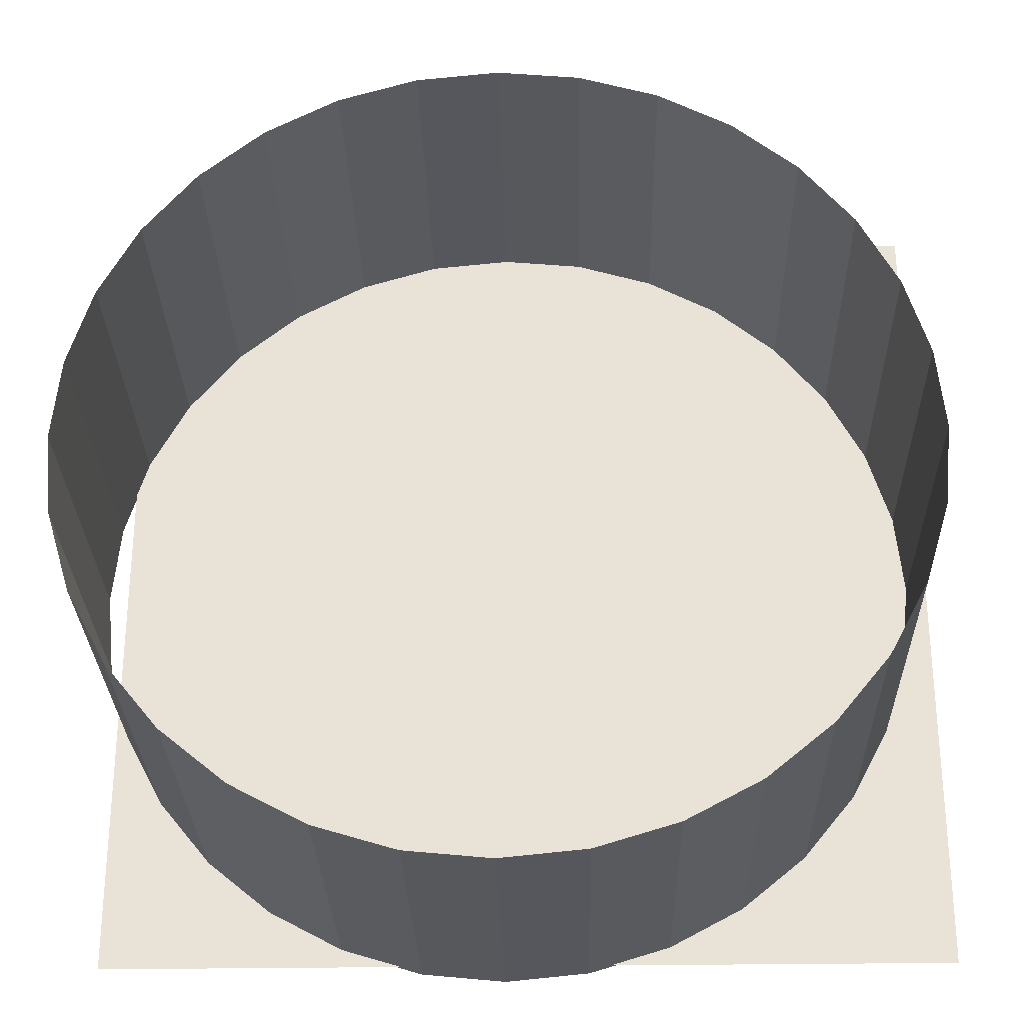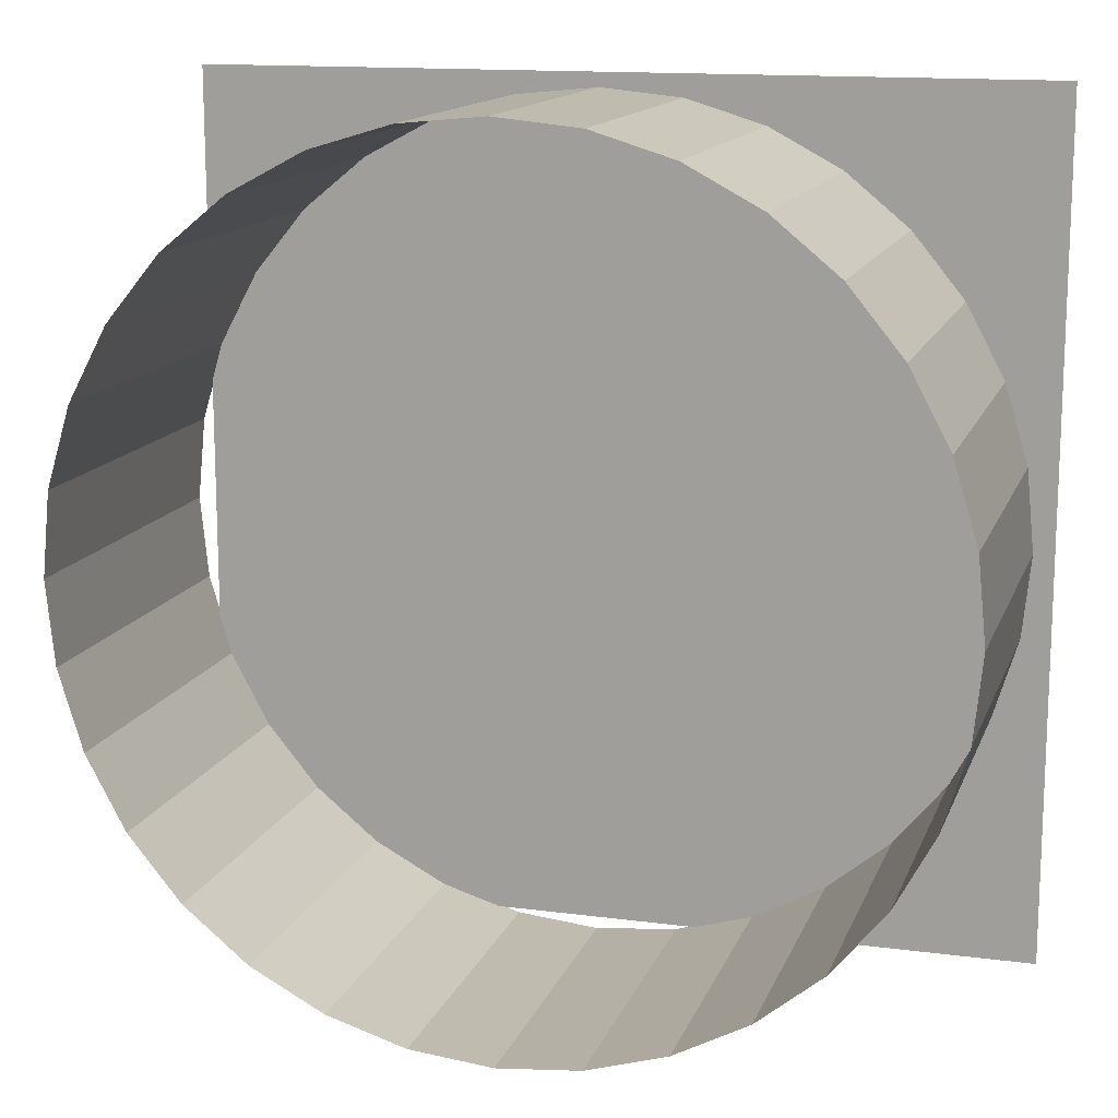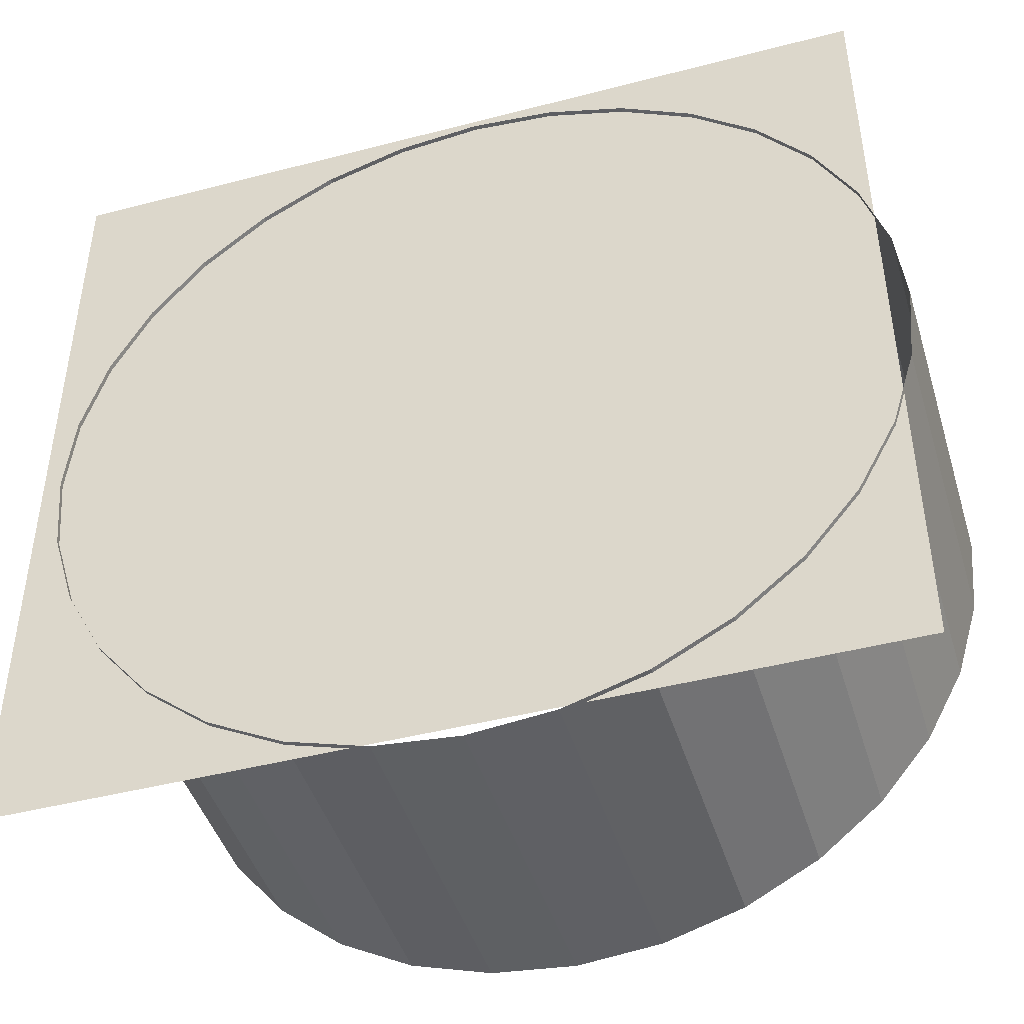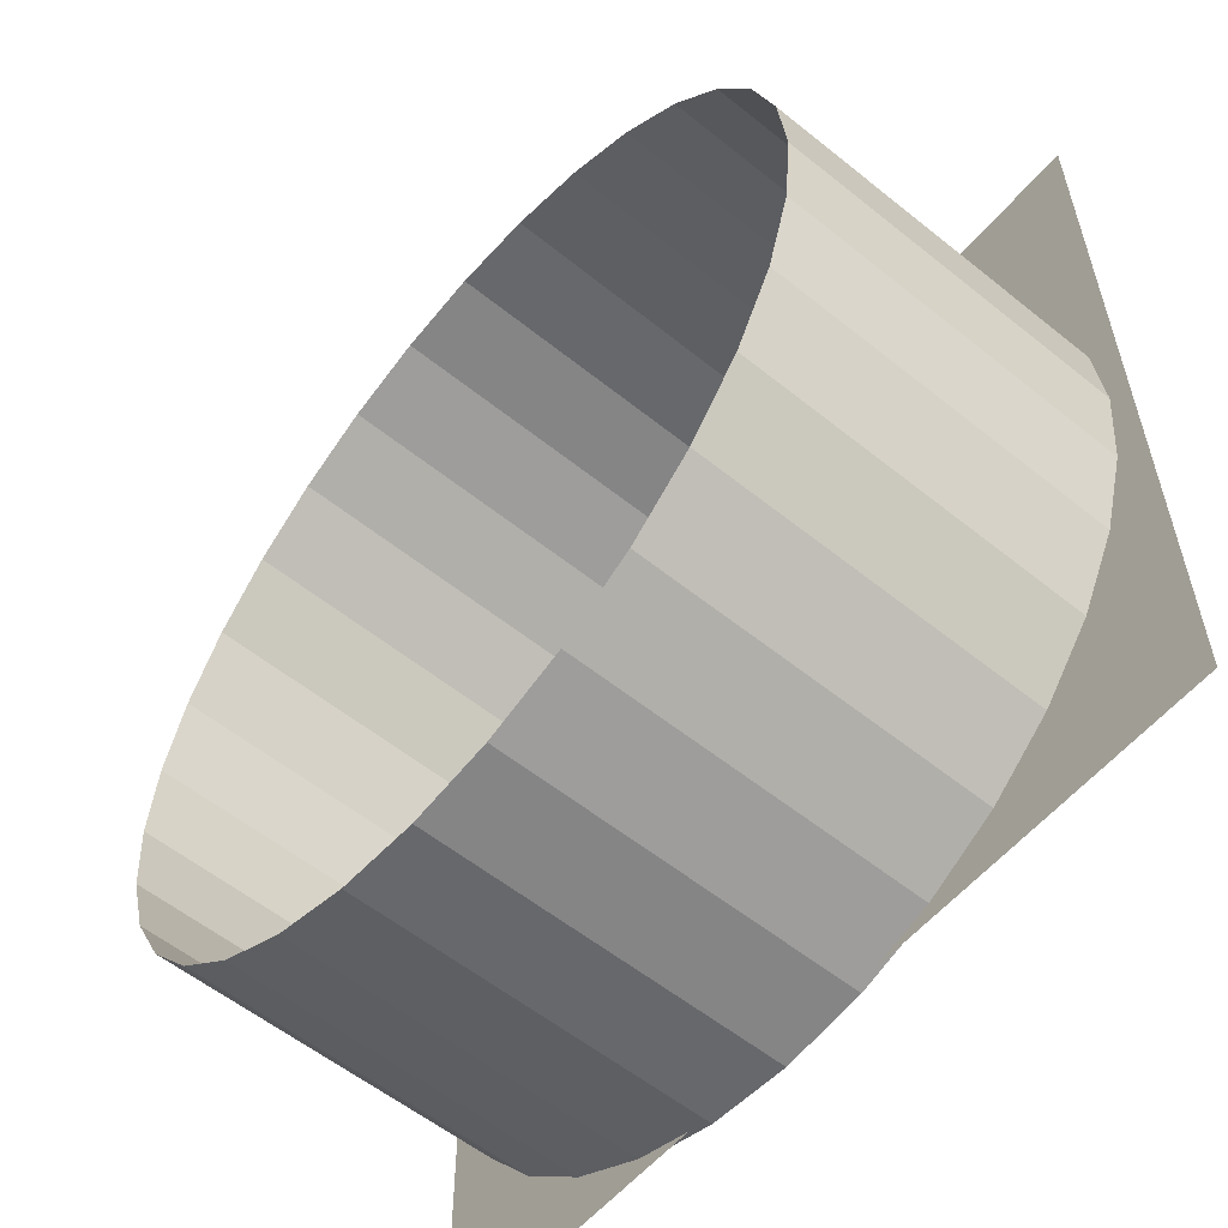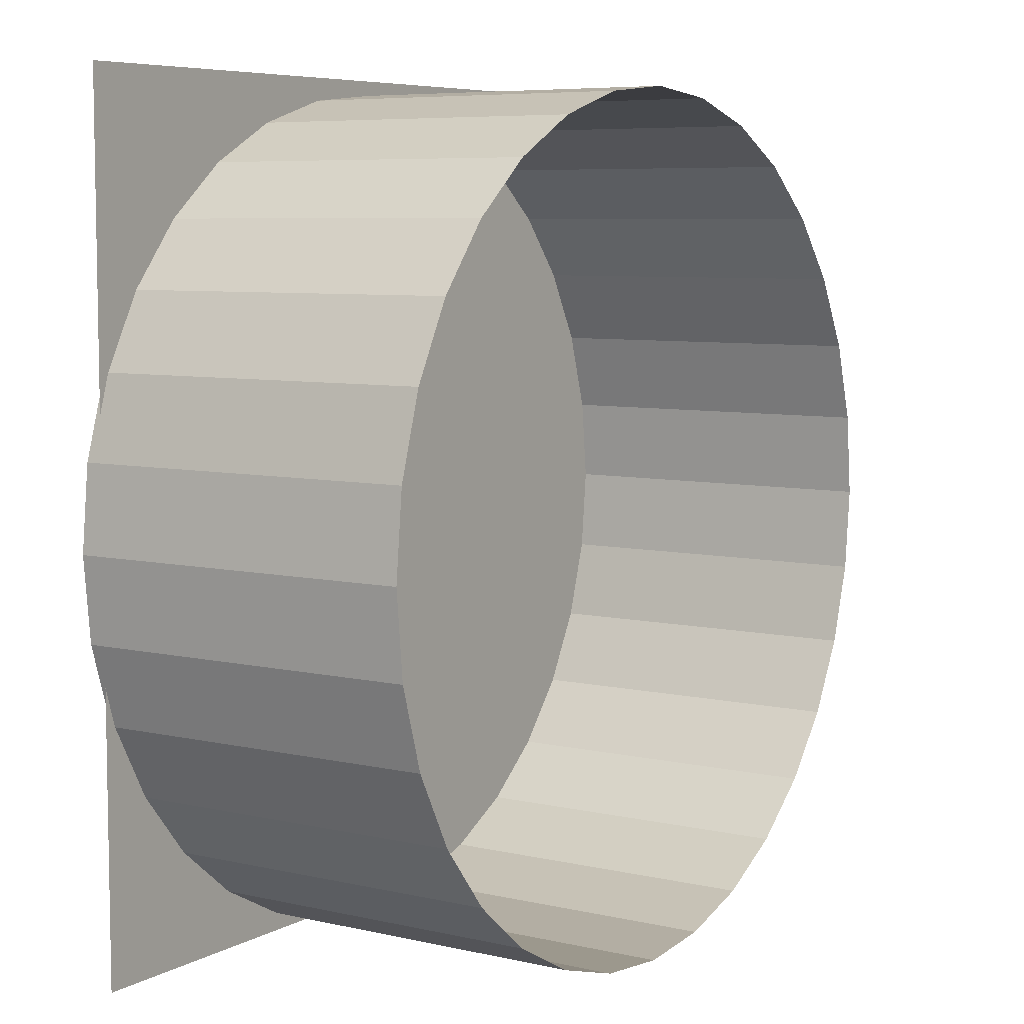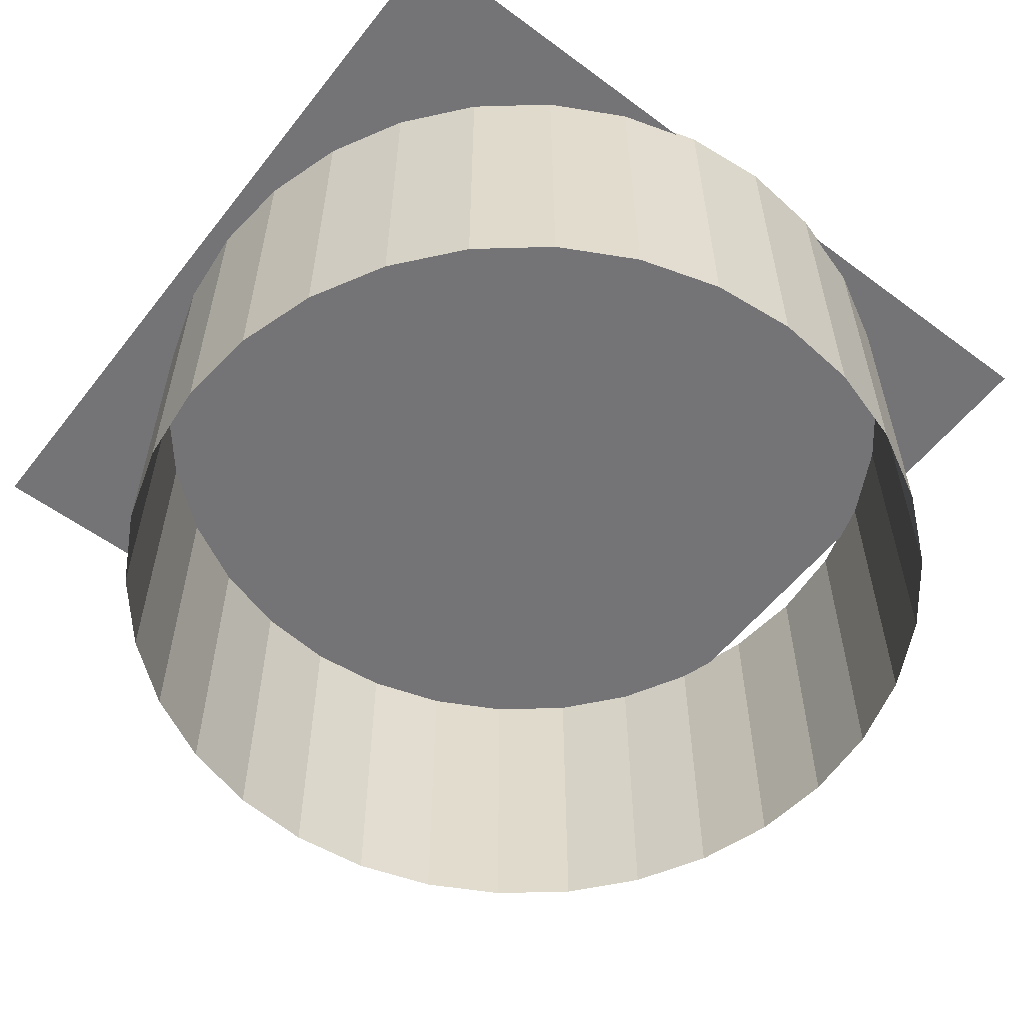
<metadata>
{"format":"obj","ext":"obj","renderer":"f3d","projection":"perspective","resolution":1024,"background":"white","views":[{"elev":-28.3,"azim":1.4,"up":"+Z"},{"elev":14.1,"azim":16.2,"up":"+Z"},{"elev":-44.9,"azim":-163.2,"up":"+Z"},{"elev":-57.3,"azim":50.1,"up":"+Z"},{"elev":6.8,"azim":-56.5,"up":"+Z"},{"elev":-56.3,"azim":142.3,"up":"+Y"}]}
</metadata>
<code>
o Plane
v -0.9514 0.7351 1.034
v 1.049 0.7351 1.034
v -0.9514 0.7351 -0.966
v 1.049 0.7351 -0.966
f 1 2 4 3
o Cylinder
v 0 0.7464 -1
v 0 -0.07432 -1
v -0.1951 0.7464 -0.9808
v -0.1951 -0.07432 -0.9808
v -0.3827 0.7464 -0.9239
v -0.3827 -0.07432 -0.9239
v -0.5556 0.7464 -0.8315
v -0.5556 -0.07432 -0.8315
v -0.7071 0.7464 -0.7071
v -0.7071 -0.07432 -0.7071
v -0.8315 0.7464 -0.5556
v -0.8315 -0.07432 -0.5556
v -0.9239 0.7464 -0.3827
v -0.9239 -0.07432 -0.3827
v -0.9808 0.7464 -0.1951
v -0.9808 -0.07432 -0.1951
v -1 0.7464 -0
v -1 -0.07432 -0
v -0.9808 0.7464 0.1951
v -0.9808 -0.07432 0.1951
v -0.9239 0.7464 0.3827
v -0.9239 -0.07432 0.3827
v -0.8315 0.7464 0.5556
v -0.8315 -0.07432 0.5556
v -0.7071 0.7464 0.7071
v -0.7071 -0.07432 0.7071
v -0.5556 0.7464 0.8315
v -0.5556 -0.07432 0.8315
v -0.3827 0.7464 0.9239
v -0.3827 -0.07432 0.9239
v -0.1951 0.7464 0.9808
v -0.1951 -0.07432 0.9808
v 0 0.7464 1
v 0 -0.07432 1
v 0.1951 0.7464 0.9808
v 0.1951 -0.07432 0.9808
v 0.3827 0.7464 0.9239
v 0.3827 -0.07432 0.9239
v 0.5556 0.7464 0.8315
v 0.5556 -0.07432 0.8315
v 0.7071 0.7464 0.7071
v 0.7071 -0.07432 0.7071
v 0.8315 0.7464 0.5556
v 0.8315 -0.07432 0.5556
v 0.9239 0.7464 0.3827
v 0.9239 -0.07432 0.3827
v 0.9808 0.7464 0.1951
v 0.9808 -0.07432 0.1951
v 1 0.7464 -1e-06
v 1 -0.07432 -1e-06
v 0.9808 0.7464 -0.1951
v 0.9808 -0.07432 -0.1951
v 0.9239 0.7464 -0.3827
v 0.9239 -0.07432 -0.3827
v 0.8315 0.7464 -0.5556
v 0.8315 -0.07432 -0.5556
v 0.7071 0.7464 -0.7071
v 0.7071 -0.07432 -0.7071
v 0.5556 0.7464 -0.8315
v 0.5556 -0.07432 -0.8315
v 0.3827 0.7464 -0.9239
v 0.3827 -0.07432 -0.9239
v 0.1951 0.7464 -0.9808
v 0.1951 -0.07432 -0.9808
v 0 0.5412 -1
v 0 0.336 -1
v 0 0.1309 -1
v -0.1951 0.1309 -0.9808
v -0.1951 0.336 -0.9808
v -0.1951 0.5412 -0.9808
v -0.3827 0.1309 -0.9239
v -0.3827 0.336 -0.9239
v -0.3827 0.5412 -0.9239
v -0.5556 0.1309 -0.8315
v -0.5556 0.336 -0.8315
v -0.5556 0.5412 -0.8315
v -0.7071 0.1309 -0.7071
v -0.7071 0.336 -0.7071
v -0.7071 0.5412 -0.7071
v -0.8315 0.1309 -0.5556
v -0.8315 0.336 -0.5556
v -0.8315 0.5412 -0.5556
v -0.9239 0.1309 -0.3827
v -0.9239 0.336 -0.3827
v -0.9239 0.5412 -0.3827
v -0.9808 0.1309 -0.1951
v -0.9808 0.336 -0.1951
v -0.9808 0.5412 -0.1951
v -1 0.1309 -0
v -1 0.336 -0
v -1 0.5412 -0
v -0.9808 0.1309 0.1951
v -0.9808 0.336 0.1951
v -0.9808 0.5412 0.1951
v -0.9239 0.1309 0.3827
v -0.9239 0.336 0.3827
v -0.9239 0.5412 0.3827
v -0.8315 0.1309 0.5556
v -0.8315 0.336 0.5556
v -0.8315 0.5412 0.5556
v -0.7071 0.1309 0.7071
v -0.7071 0.336 0.7071
v -0.7071 0.5412 0.7071
v -0.5556 0.1309 0.8315
v -0.5556 0.336 0.8315
v -0.5556 0.5412 0.8315
v -0.3827 0.1309 0.9239
v -0.3827 0.336 0.9239
v -0.3827 0.5412 0.9239
v -0.1951 0.1309 0.9808
v -0.1951 0.336 0.9808
v -0.1951 0.5412 0.9808
v 0 0.1309 1
v 0 0.336 1
v 0 0.5412 1
v 0.1951 0.1309 0.9808
v 0.1951 0.336 0.9808
v 0.1951 0.5412 0.9808
v 0.3827 0.1309 0.9239
v 0.3827 0.336 0.9239
v 0.3827 0.5412 0.9239
v 0.5556 0.1309 0.8315
v 0.5556 0.336 0.8315
v 0.5556 0.5412 0.8315
v 0.7071 0.1309 0.7071
v 0.7071 0.336 0.7071
v 0.7071 0.5412 0.7071
v 0.8315 0.1309 0.5556
v 0.8315 0.336 0.5556
v 0.8315 0.5412 0.5556
v 0.9239 0.1309 0.3827
v 0.9239 0.336 0.3827
v 0.9239 0.5412 0.3827
v 0.9808 0.1309 0.1951
v 0.9808 0.336 0.1951
v 0.9808 0.5412 0.1951
v 1 0.1309 -1e-06
v 1 0.336 -1e-06
v 1 0.5412 -1e-06
v 0.9808 0.1309 -0.1951
v 0.9808 0.336 -0.1951
v 0.9808 0.5412 -0.1951
v 0.9239 0.1309 -0.3827
v 0.9239 0.336 -0.3827
v 0.9239 0.5412 -0.3827
v 0.8315 0.1309 -0.5556
v 0.8315 0.336 -0.5556
v 0.8315 0.5412 -0.5556
v 0.7071 0.1309 -0.7071
v 0.7071 0.336 -0.7071
v 0.7071 0.5412 -0.7071
v 0.5556 0.1309 -0.8315
v 0.5556 0.336 -0.8315
v 0.5556 0.5412 -0.8315
v 0.3827 0.1309 -0.9239
v 0.3827 0.336 -0.9239
v 0.3827 0.5412 -0.9239
v 0.1951 0.1309 -0.9808
v 0.1951 0.336 -0.9808
v 0.1951 0.5412 -0.9808
f 71 6 8 72
f 72 8 10 75
f 75 10 12 78
f 78 12 14 81
f 81 14 16 84
f 84 16 18 87
f 87 18 20 90
f 90 20 22 93
f 93 22 24 96
f 96 24 26 99
f 99 26 28 102
f 102 28 30 105
f 105 30 32 108
f 108 32 34 111
f 111 34 36 114
f 114 36 38 117
f 117 38 40 120
f 120 40 42 123
f 123 42 44 126
f 126 44 46 129
f 129 46 48 132
f 132 48 50 135
f 135 50 52 138
f 138 52 54 141
f 141 54 56 144
f 144 56 58 147
f 147 58 60 150
f 150 60 62 153
f 153 62 64 156
f 156 64 66 159
f 159 66 68 162
f 162 68 6 71
f 67 164 69 5
f 164 163 70 69
f 163 162 71 70
f 65 161 164 67
f 161 160 163 164
f 160 159 162 163
f 63 158 161 65
f 158 157 160 161
f 157 156 159 160
f 61 155 158 63
f 155 154 157 158
f 154 153 156 157
f 59 152 155 61
f 152 151 154 155
f 151 150 153 154
f 57 149 152 59
f 149 148 151 152
f 148 147 150 151
f 55 146 149 57
f 146 145 148 149
f 145 144 147 148
f 53 143 146 55
f 143 142 145 146
f 142 141 144 145
f 51 140 143 53
f 140 139 142 143
f 139 138 141 142
f 49 137 140 51
f 137 136 139 140
f 136 135 138 139
f 47 134 137 49
f 134 133 136 137
f 133 132 135 136
f 45 131 134 47
f 131 130 133 134
f 130 129 132 133
f 43 128 131 45
f 128 127 130 131
f 127 126 129 130
f 41 125 128 43
f 125 124 127 128
f 124 123 126 127
f 39 122 125 41
f 122 121 124 125
f 121 120 123 124
f 37 119 122 39
f 119 118 121 122
f 118 117 120 121
f 35 116 119 37
f 116 115 118 119
f 115 114 117 118
f 33 113 116 35
f 113 112 115 116
f 112 111 114 115
f 31 110 113 33
f 110 109 112 113
f 109 108 111 112
f 29 107 110 31
f 107 106 109 110
f 106 105 108 109
f 27 104 107 29
f 104 103 106 107
f 103 102 105 106
f 25 101 104 27
f 101 100 103 104
f 100 99 102 103
f 23 98 101 25
f 98 97 100 101
f 97 96 99 100
f 21 95 98 23
f 95 94 97 98
f 94 93 96 97
f 19 92 95 21
f 92 91 94 95
f 91 90 93 94
f 17 89 92 19
f 89 88 91 92
f 88 87 90 91
f 15 86 89 17
f 86 85 88 89
f 85 84 87 88
f 13 83 86 15
f 83 82 85 86
f 82 81 84 85
f 11 80 83 13
f 80 79 82 83
f 79 78 81 82
f 9 77 80 11
f 77 76 79 80
f 76 75 78 79
f 7 74 77 9
f 74 73 76 77
f 73 72 75 76
f 5 69 74 7
f 69 70 73 74
f 70 71 72 73

</code>
